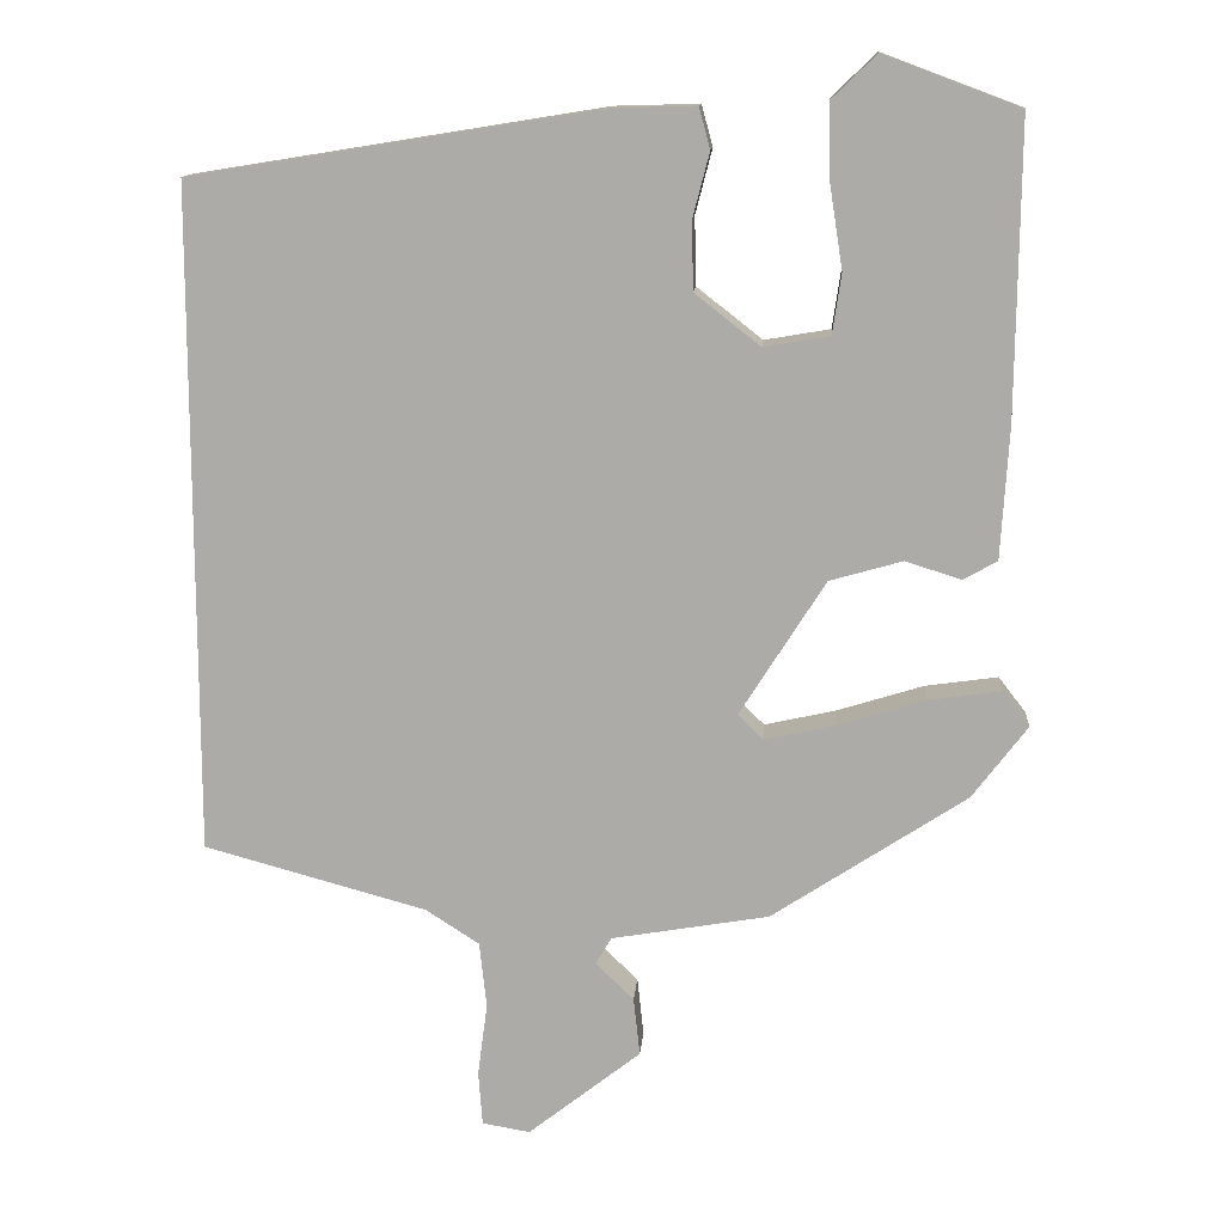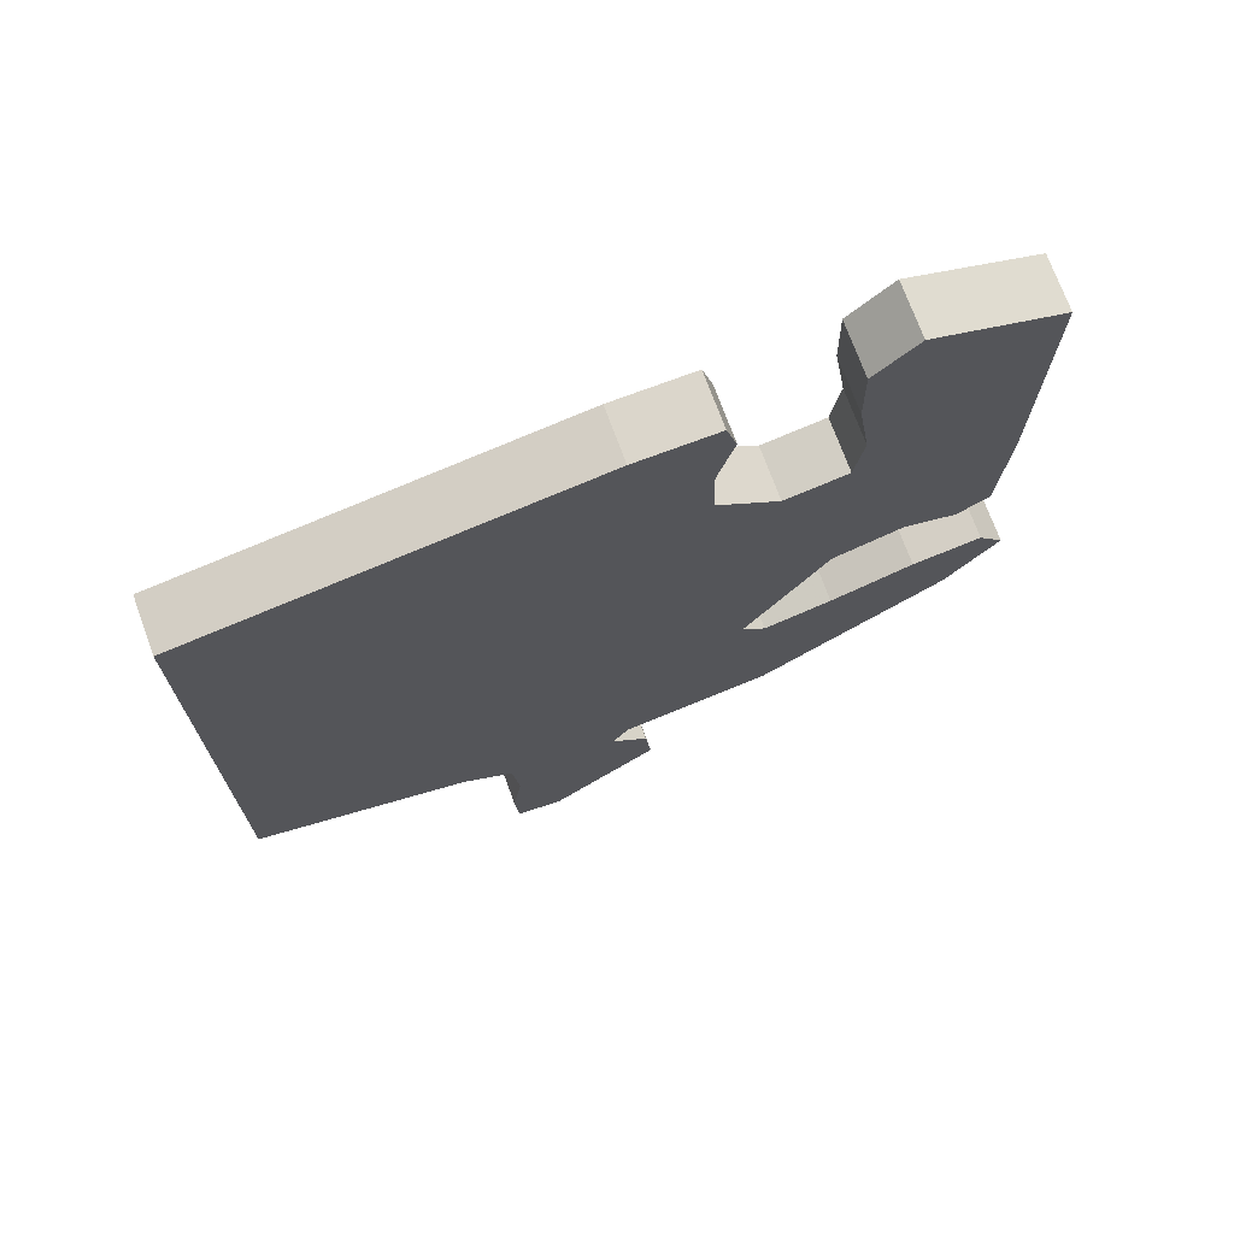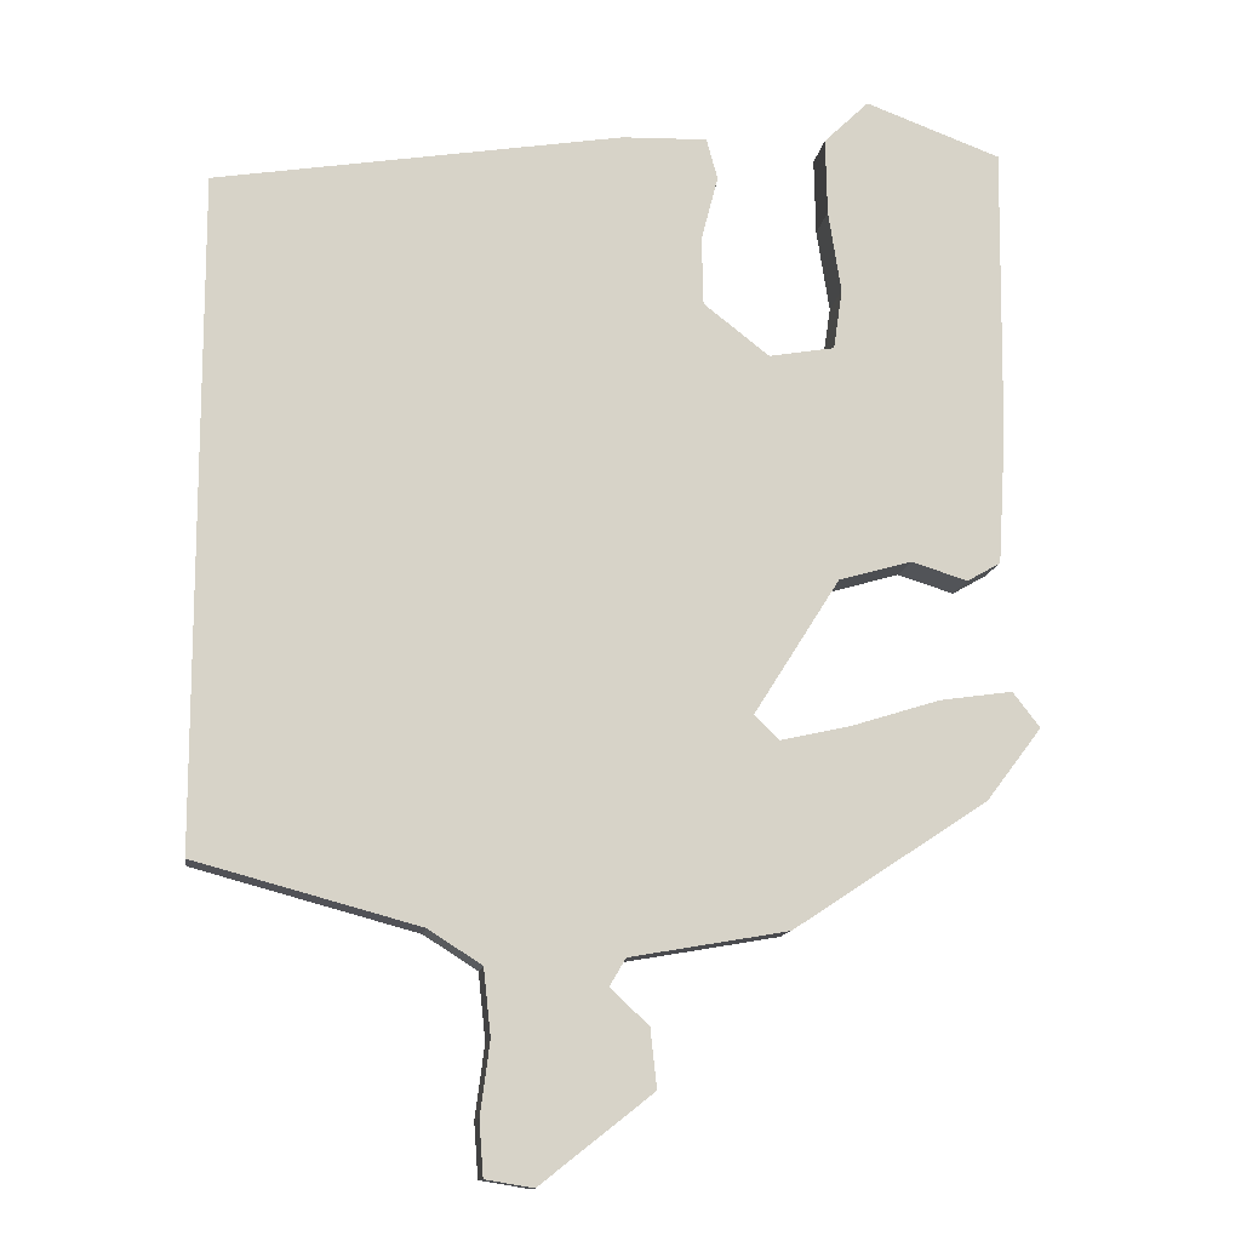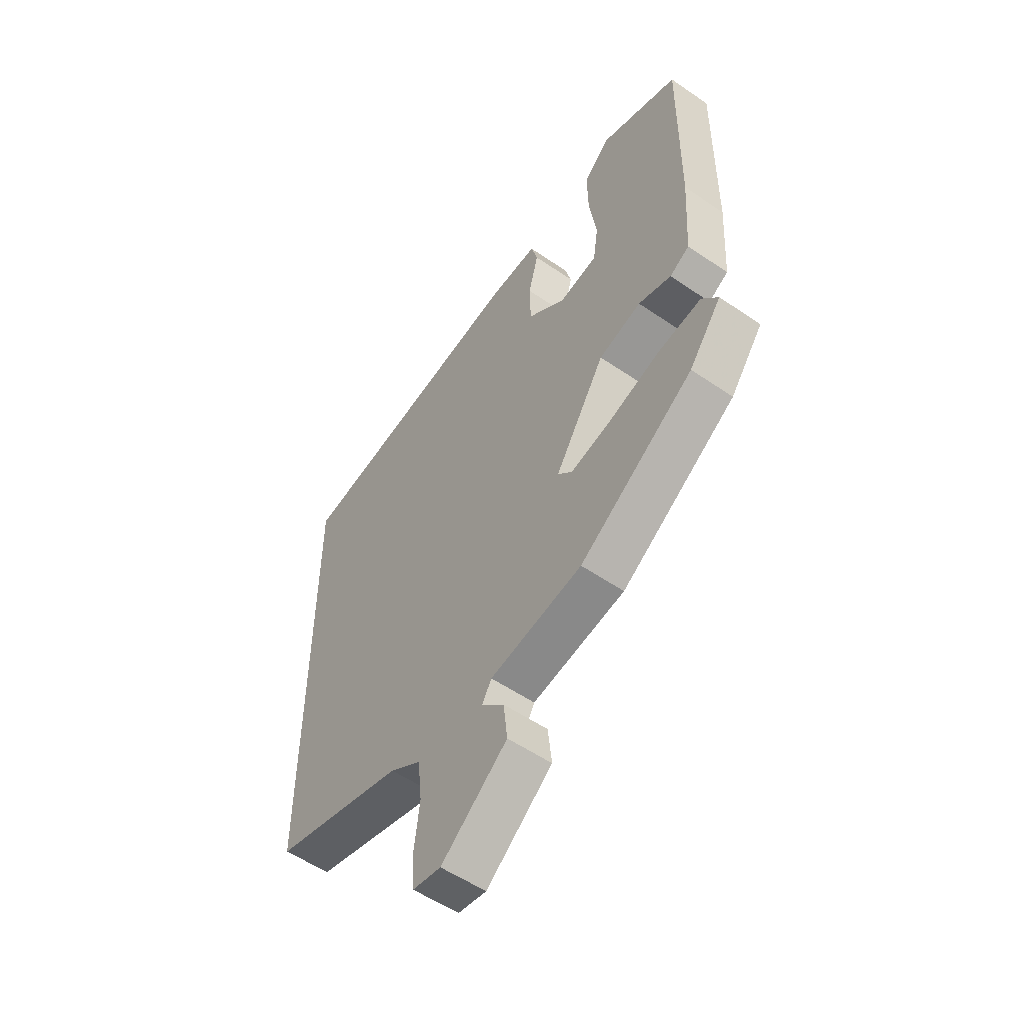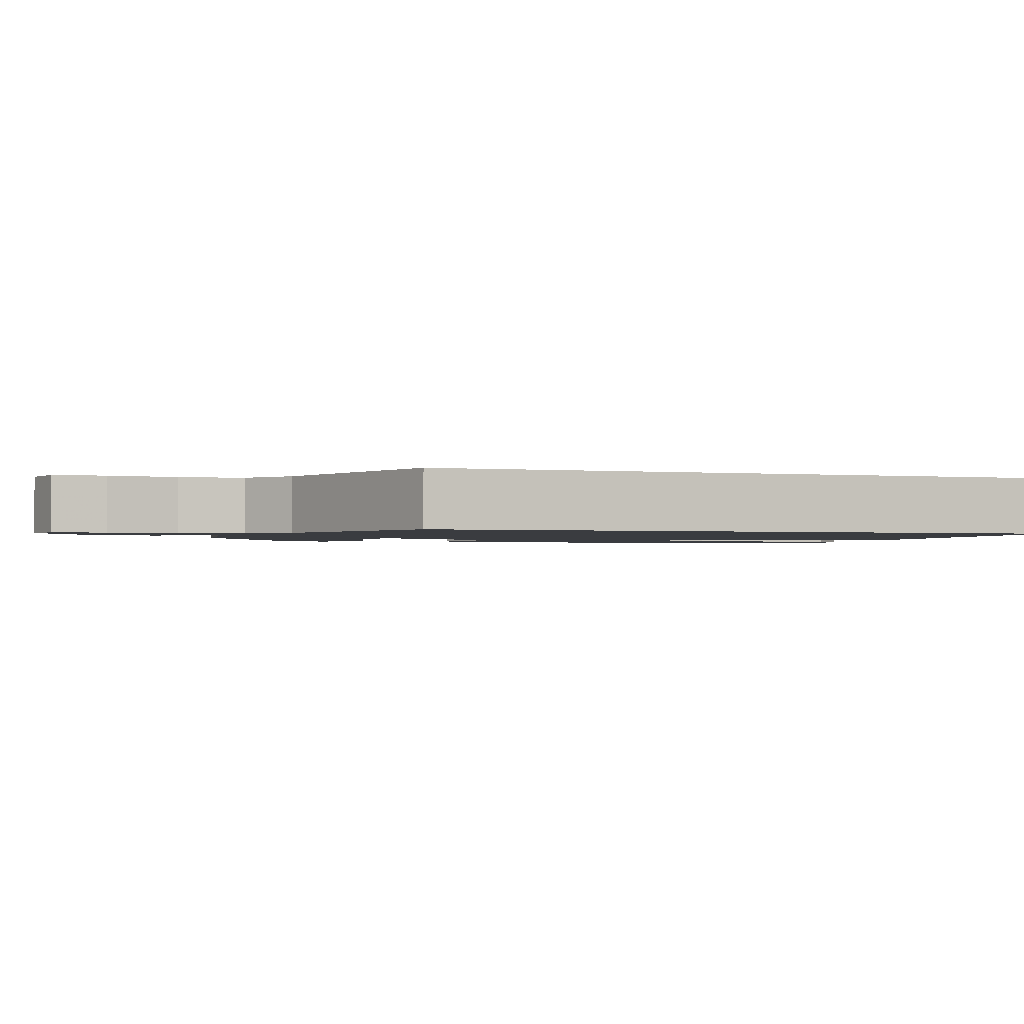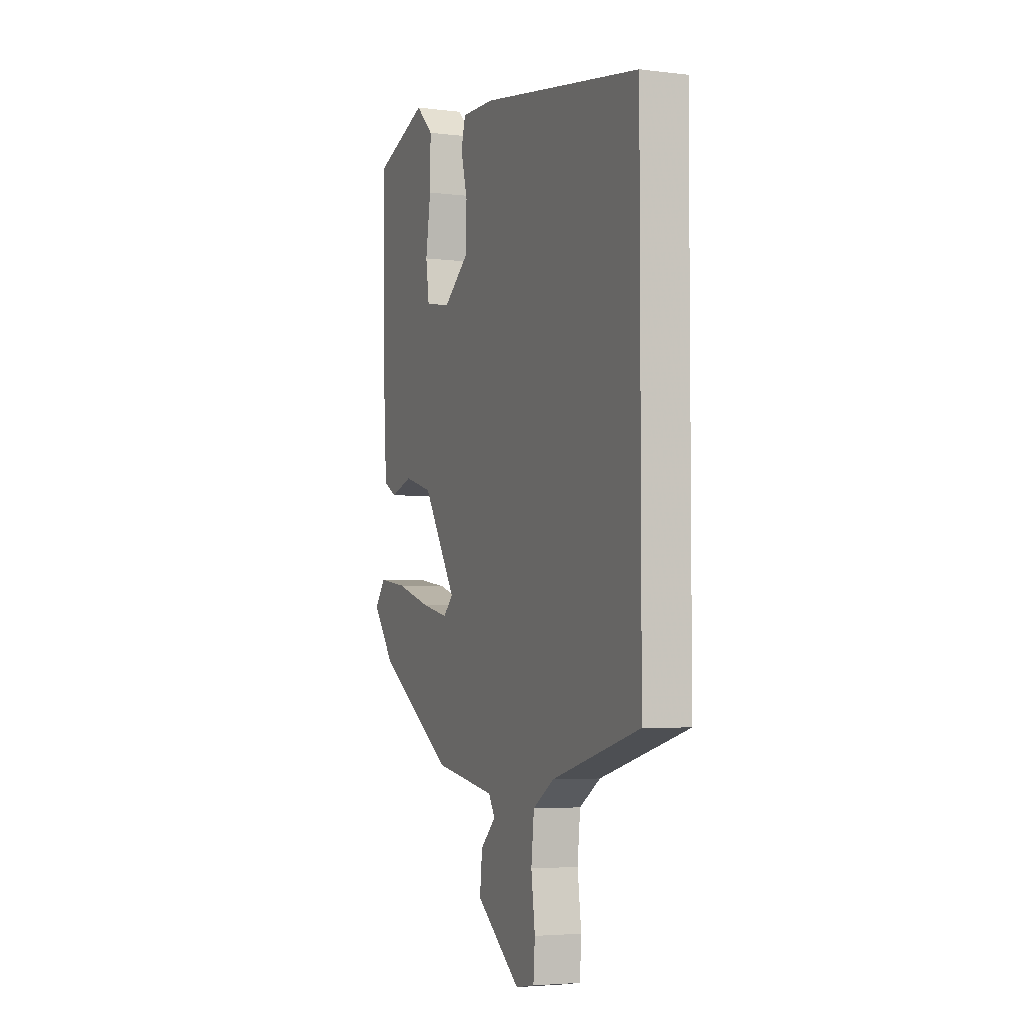
<metadata>
{"format":"obj","ext":"obj","renderer":"f3d","projection":"perspective","resolution":1024,"background":"white","views":[{"elev":12.8,"azim":4.5,"up":"+Z"},{"elev":72.5,"azim":-20.1,"up":"+Z"},{"elev":-12.5,"azim":-7.9,"up":"+Z"},{"elev":-54.8,"azim":54.0,"up":"+Z"},{"elev":-1.5,"azim":-111.0,"up":"+Y"},{"elev":-4.1,"azim":-112.3,"up":"+Z"}]}
</metadata>
<code>
v 0.453 0.07 -0.35
v 0.21 0.07 -0.51
v 0.013 0.07 -0.544
v -0.007 0.07 -0.578
v 0.041 0.07 -0.624
v 0.049 0.07 -0.697
v -0.092 0.07 -0.808
v -0.152 0.07 -0.798
v -0.157 0.07 -0.73
v -0.145 0.07 -0.639
v -0.154 0.07 -0.556
v -0.221 0.07 -0.513
v -0.5 0.07 -0.437
v -0.5 0.07 0.396
v 0.009 0.07 0.478
v 0.115 0.07 0.481
v 0.129 0.07 0.43
v 0.108 0.07 0.349
v 0.11 0.07 0.264
v 0.192 0.07 0.2
v 0.274 0.07 0.214
v 0.285 0.07 0.289
v 0.269 0.07 0.392
v 0.267 0.07 0.488
v 0.323 0.07 0.542
v 0.492 0.07 0.479
v 0.488 0.07 0.111
v 0.478 0.07 -0.054
v 0.436 0.07 -0.078
v 0.366 0.07 -0.056
v 0.275 0.07 -0.082
v 0.168 0.07 -0.251
v 0.199 0.07 -0.282
v 0.288 0.07 -0.262
v 0.397 0.07 -0.228
v 0.488 0.07 -0.215
v 0.522 0.07 -0.259
v 0.453 0 -0.35
v 0.21 0 -0.51
v 0.013 0 -0.544
v -0.007 0 -0.578
v 0.041 0 -0.624
v 0.049 0 -0.697
v -0.092 0 -0.808
v -0.152 0 -0.798
v -0.157 0 -0.73
v -0.145 0 -0.639
v -0.154 0 -0.556
v -0.221 0 -0.513
v -0.5 0 -0.437
v -0.5 0 0.396
v 0.009 0 0.478
v 0.115 0 0.481
v 0.129 0 0.43
v 0.108 0 0.349
v 0.11 0 0.264
v 0.192 0 0.2
v 0.274 0 0.214
v 0.285 0 0.289
v 0.269 0 0.392
v 0.267 0 0.488
v 0.323 0 0.542
v 0.492 0 0.479
v 0.488 0 0.111
v 0.478 0 -0.054
v 0.436 0 -0.078
v 0.366 0 -0.056
v 0.275 0 -0.082
v 0.168 0 -0.251
v 0.199 0 -0.282
v 0.288 0 -0.262
v 0.397 0 -0.228
v 0.488 0 -0.215
v 0.522 0 -0.259
f 34 35 36 37
f 33 34 37 1
f 27 28 29 30
f 27 30 31
f 26 27 31
f 22 23 24 25
f 21 22 25 26
f 15 16 17 18
f 15 18 19
f 12 13 14 15
f 11 12 15 19
f 10 11 19 20
f 4 5 6 7
f 4 7 8 9
f 33 1 2 3
f 32 33 3
f 21 26 31 32
f 10 20 21 32
f 9 10 32
f 3 4 9 32
f 74 73 72 71
f 38 74 71 70
f 67 66 65 64
f 68 67 64
f 68 64 63
f 62 61 60 59
f 63 62 59 58
f 55 54 53 52
f 56 55 52
f 52 51 50 49
f 56 52 49 48
f 57 56 48 47
f 44 43 42 41
f 46 45 44 41
f 40 39 38 70
f 40 70 69
f 69 68 63 58
f 69 58 57 47
f 69 47 46
f 69 46 41 40
f 1 38 39 2
f 2 39 40 3
f 3 40 41 4
f 4 41 42 5
f 5 42 43 6
f 6 43 44 7
f 7 44 45 8
f 8 45 46 9
f 9 46 47 10
f 10 47 48 11
f 11 48 49 12
f 12 49 50 13
f 13 50 51 14
f 14 51 52 15
f 15 52 53 16
f 16 53 54 17
f 17 54 55 18
f 18 55 56 19
f 19 56 57 20
f 20 57 58 21
f 21 58 59 22
f 22 59 60 23
f 23 60 61 24
f 24 61 62 25
f 25 62 63 26
f 26 63 64 27
f 27 64 65 28
f 28 65 66 29
f 29 66 67 30
f 30 67 68 31
f 31 68 69 32
f 32 69 70 33
f 33 70 71 34
f 34 71 72 35
f 35 72 73 36
f 36 73 74 37
f 37 74 38 1

</code>
